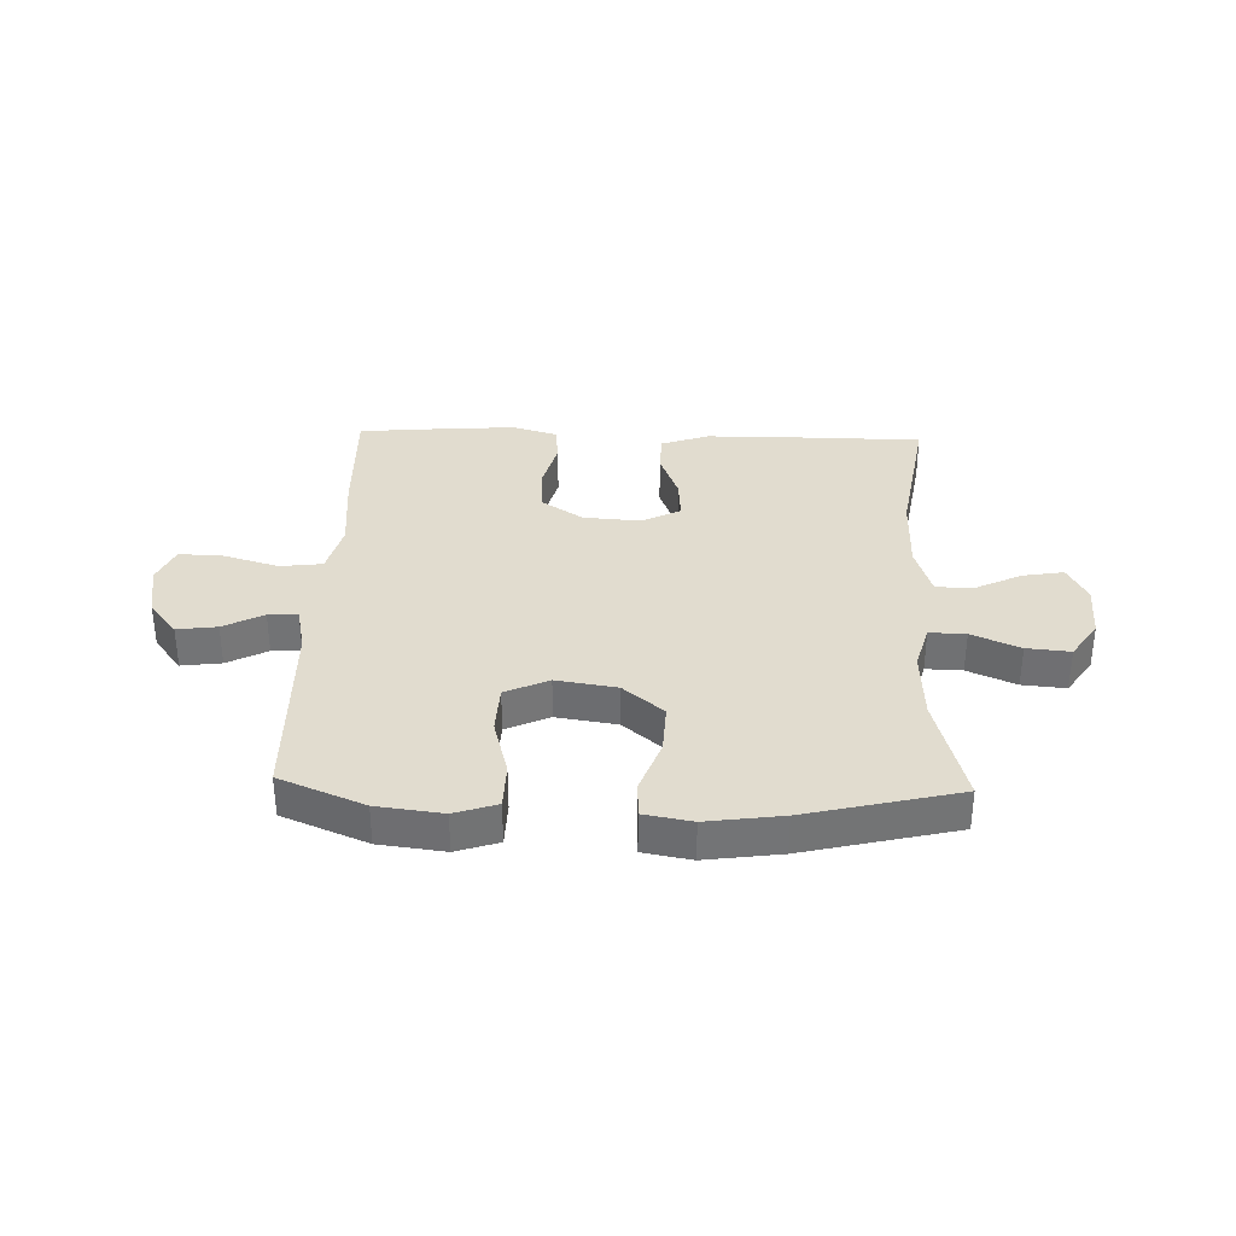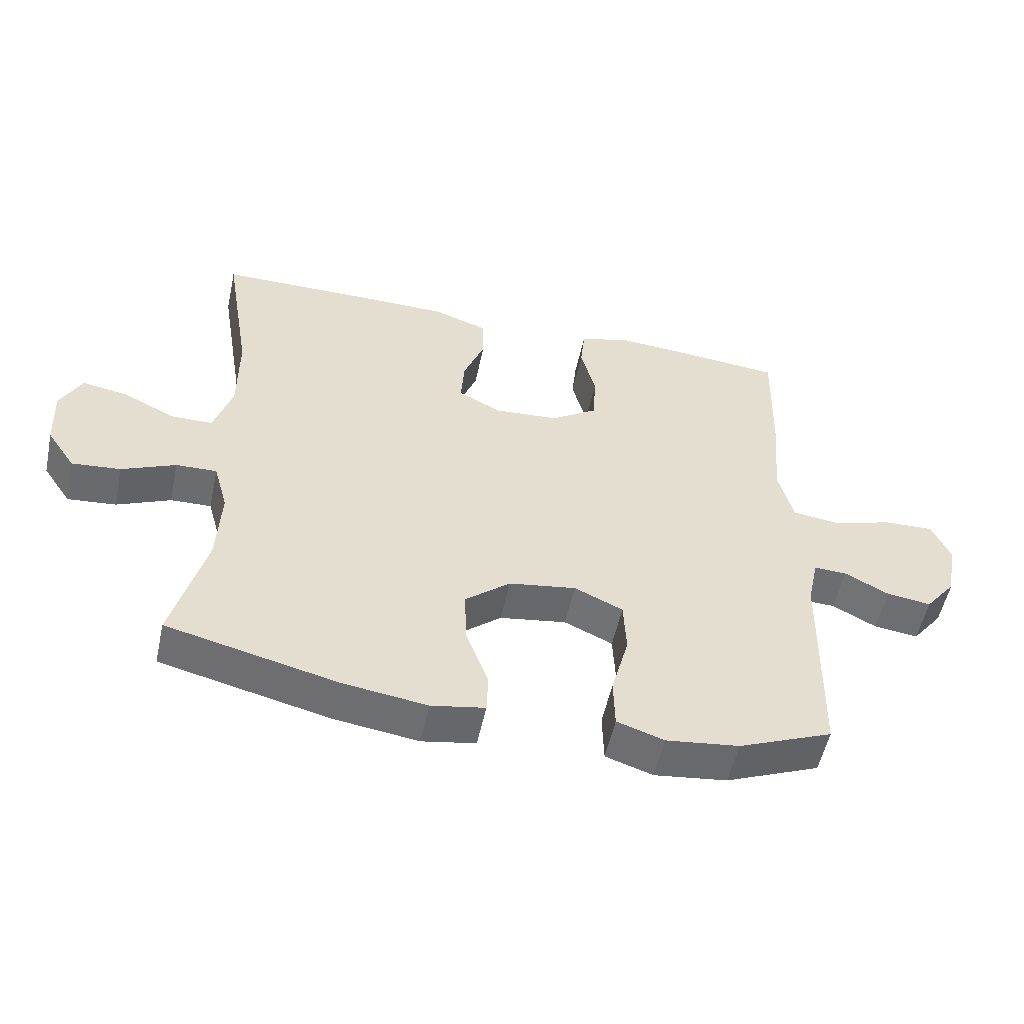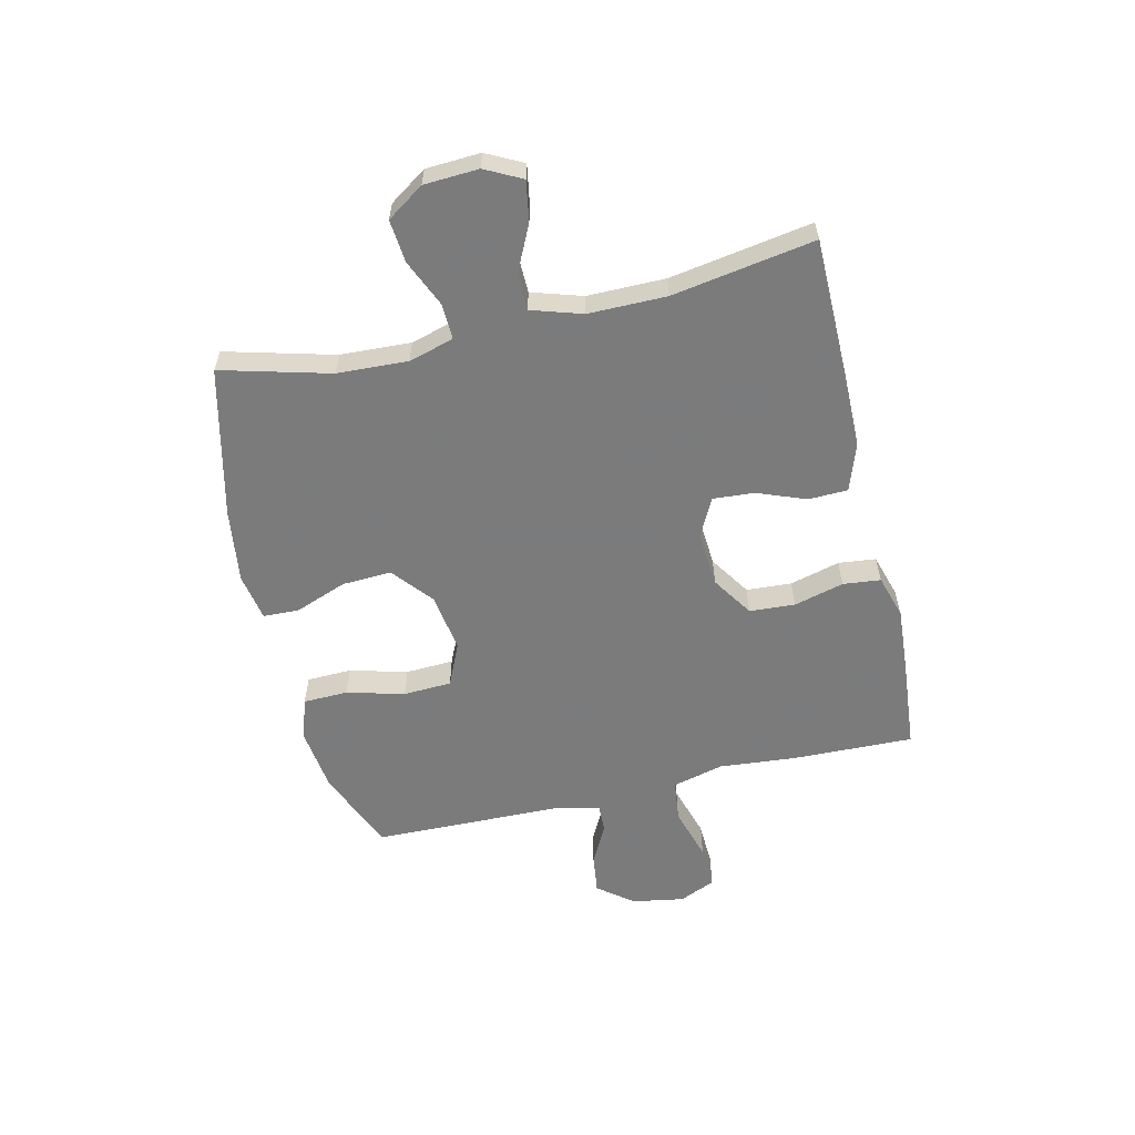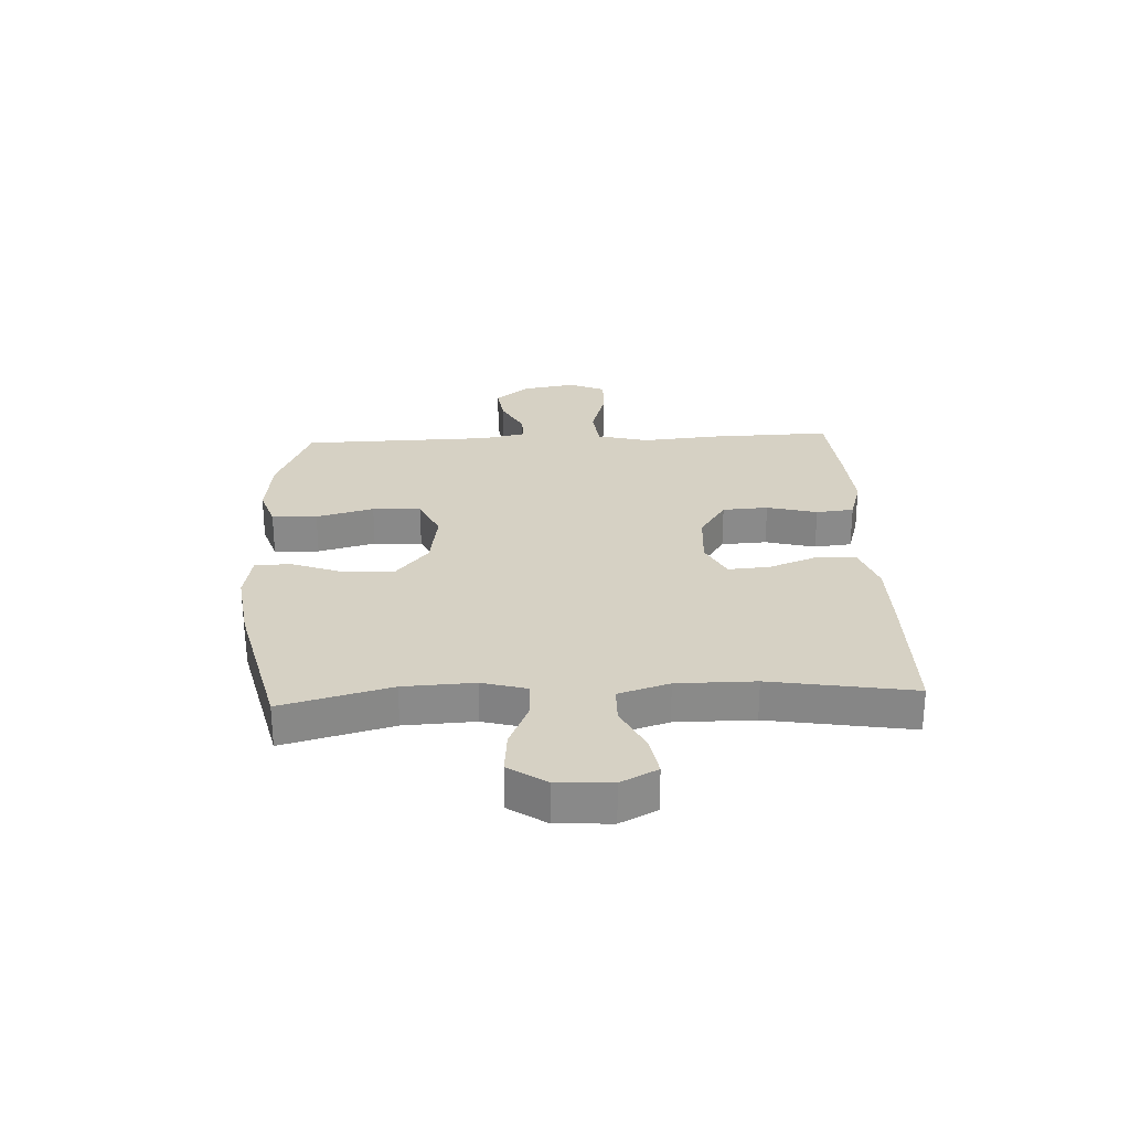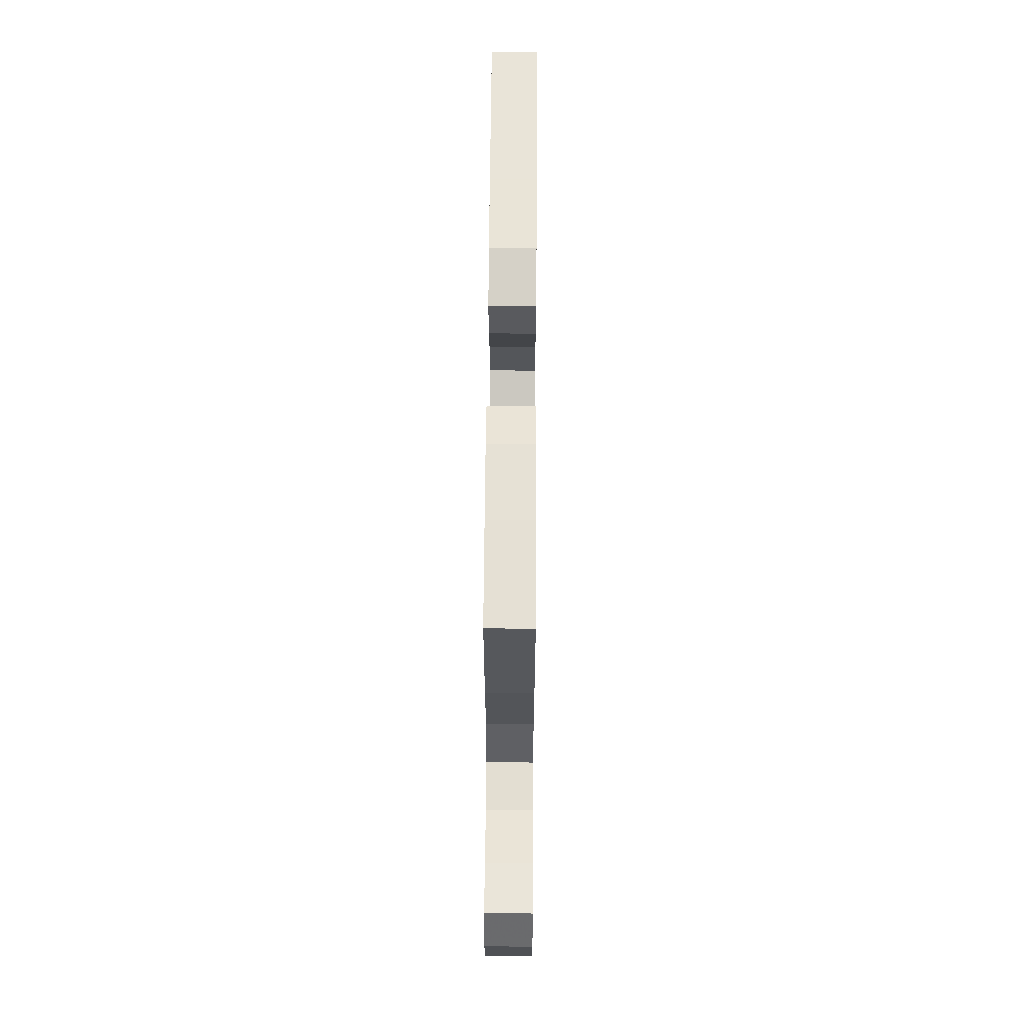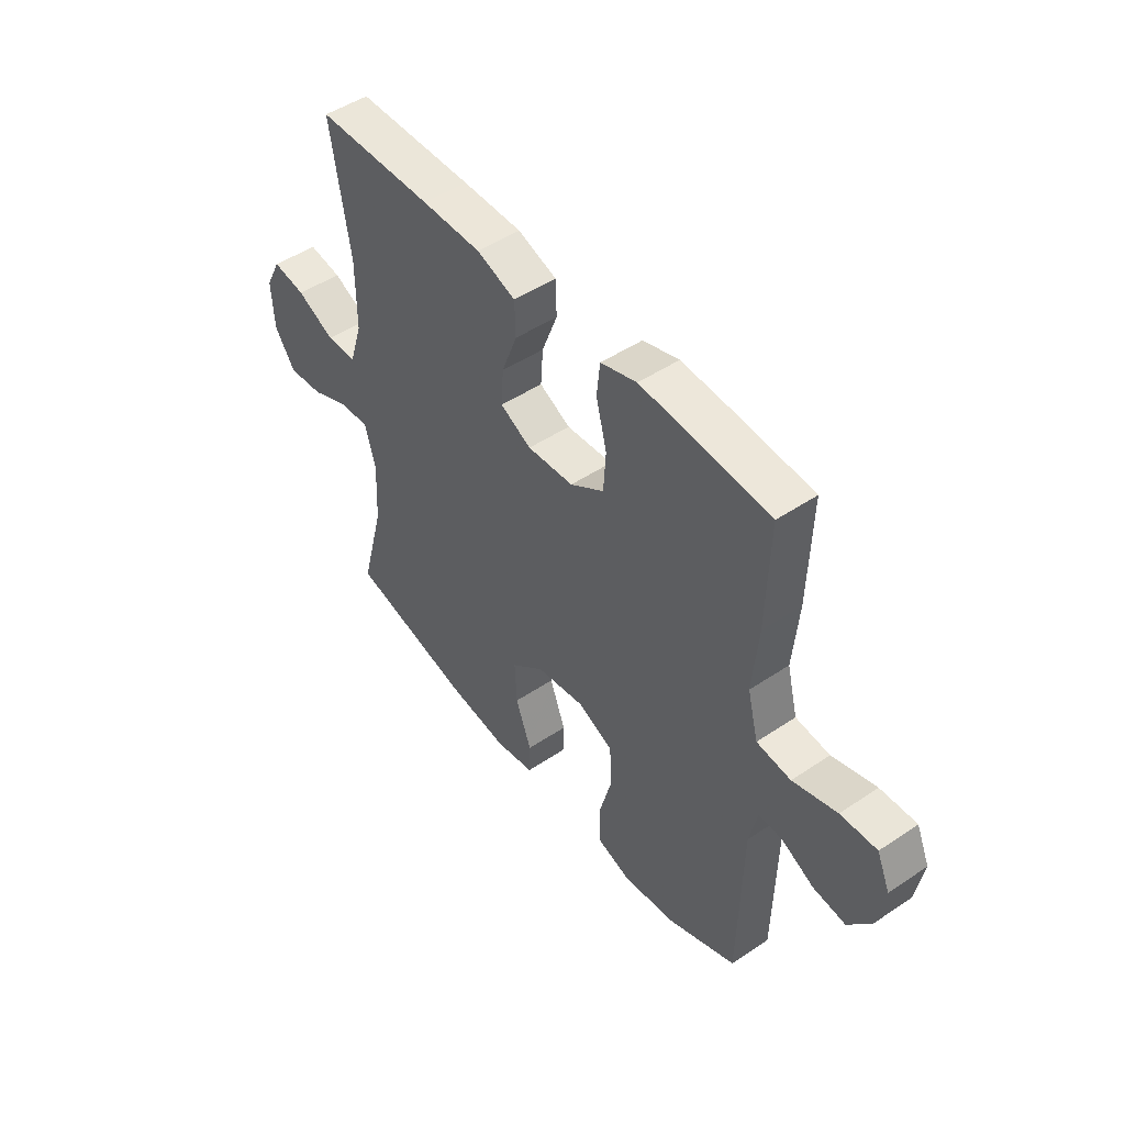
<metadata>
{"format":"obj","ext":"obj","renderer":"f3d","projection":"perspective","resolution":1024,"background":"white","views":[{"elev":34.3,"azim":-178.2,"up":"+Y"},{"elev":-53.8,"azim":-12.1,"up":"+Z"},{"elev":-58.4,"azim":-76.8,"up":"+Y"},{"elev":26.9,"azim":-92.7,"up":"+Y"},{"elev":60.4,"azim":90.4,"up":"+Z"},{"elev":48.2,"azim":53.0,"up":"+Z"}]}
</metadata>
<code>
v -0.5 0.07 -0.5
v -0.449 0.07 -0.309
v -0.443 0.07 -0.185
v -0.465 0.07 -0.106
v -0.528 0.07 -0.108
v -0.611 0.07 -0.144
v -0.686 0.07 -0.151
v -0.73 0.07 -0.086
v -0.735 0.07 0.01
v -0.702 0.07 0.074
v -0.632 0.07 0.062
v -0.551 0.07 0.023
v -0.487 0.07 0.024
v -0.459 0.07 0.113
v -0.459 0.07 0.25
v -0.5 0.07 0.5
v -0.251 0.07 0.502
v -0.124 0.07 0.501
v -0.041 0.07 0.472
v -0.039 0.07 0.403
v -0.072 0.07 0.317
v -0.077 0.07 0.245
v -0.011 0.07 0.211
v 0.088 0.07 0.218
v 0.16 0.07 0.265
v 0.165 0.07 0.345
v 0.142 0.07 0.433
v 0.149 0.07 0.499
v 0.226 0.07 0.522
v 0.342 0.07 0.514
v 0.5 0.07 0.5
v 0.494 0.07 0.285
v 0.482 0.07 0.151
v 0.505 0.07 0.061
v 0.578 0.07 0.052
v 0.672 0.07 0.08
v 0.749 0.07 0.083
v 0.777 0.07 0.019
v 0.761 0.07 -0.073
v 0.713 0.07 -0.134
v 0.644 0.07 -0.125
v 0.575 0.07 -0.089
v 0.524 0.07 -0.087
v 0.507 0.07 -0.165
v 0.5 0.07 -0.5
v 0.354 0.07 -0.56
v 0.241 0.07 -0.574
v 0.168 0.07 -0.55
v 0.166 0.07 -0.471
v 0.193 0.07 -0.37
v 0.189 0.07 -0.285
v 0.114 0.07 -0.251
v 0.01 0.07 -0.267
v -0.06 0.07 -0.325
v -0.056 0.07 -0.412
v -0.022 0.07 -0.503
v -0.024 0.07 -0.566
v -0.107 0.07 -0.581
v -0.237 0.07 -0.563
v -0.5 0 -0.5
v -0.449 0 -0.309
v -0.443 0 -0.185
v -0.465 0 -0.106
v -0.528 0 -0.108
v -0.611 0 -0.144
v -0.686 0 -0.151
v -0.73 0 -0.086
v -0.735 0 0.01
v -0.702 0 0.074
v -0.632 0 0.062
v -0.551 0 0.023
v -0.487 0 0.024
v -0.459 0 0.113
v -0.459 0 0.25
v -0.5 0 0.5
v -0.251 0 0.502
v -0.124 0 0.501
v -0.041 0 0.472
v -0.039 0 0.403
v -0.072 0 0.317
v -0.077 0 0.245
v -0.011 0 0.211
v 0.088 0 0.218
v 0.16 0 0.265
v 0.165 0 0.345
v 0.142 0 0.433
v 0.149 0 0.499
v 0.226 0 0.522
v 0.342 0 0.514
v 0.5 0 0.5
v 0.494 0 0.285
v 0.482 0 0.151
v 0.505 0 0.061
v 0.578 0 0.052
v 0.672 0 0.08
v 0.749 0 0.083
v 0.777 0 0.019
v 0.761 0 -0.073
v 0.713 0 -0.134
v 0.644 0 -0.125
v 0.575 0 -0.089
v 0.524 0 -0.087
v 0.507 0 -0.165
v 0.5 0 -0.5
v 0.354 0 -0.56
v 0.241 0 -0.574
v 0.168 0 -0.55
v 0.166 0 -0.471
v 0.193 0 -0.37
v 0.189 0 -0.285
v 0.114 0 -0.251
v 0.01 0 -0.267
v -0.06 0 -0.325
v -0.056 0 -0.412
v -0.022 0 -0.503
v -0.024 0 -0.566
v -0.107 0 -0.581
v -0.237 0 -0.563
f 59 1 2
f 58 59 2
f 57 58 2
f 56 57 2
f 55 56 2
f 54 55 2 3
f 53 54 3 4
f 52 53 4
f 48 49 50
f 47 48 50
f 46 47 50
f 45 46 50
f 44 45 50
f 43 44 50 51
f 40 41 42
f 39 40 42
f 38 39 42
f 37 38 42
f 36 37 42
f 35 36 42
f 34 35 42 43
f 43 51 52
f 34 43 52
f 33 34 52
f 31 32 33
f 30 31 33
f 29 30 33
f 28 29 33
f 27 28 33
f 26 27 33
f 19 20 21
f 18 19 21
f 17 18 21
f 16 17 21
f 15 16 21
f 14 15 21 22
f 13 14 22 23
f 10 11 12
f 9 10 12
f 8 9 12
f 7 8 12
f 6 7 12
f 5 6 12
f 4 5 12 13
f 13 23 24
f 4 13 24
f 52 4 24
f 25 26 33
f 24 25 33 52
f 61 60 118
f 61 118 117
f 61 117 116
f 61 116 115
f 61 115 114
f 62 61 114 113
f 63 62 113 112
f 63 112 111
f 109 108 107
f 109 107 106
f 109 106 105
f 109 105 104
f 109 104 103
f 110 109 103 102
f 101 100 99
f 101 99 98
f 101 98 97
f 101 97 96
f 101 96 95
f 101 95 94
f 102 101 94 93
f 111 110 102
f 111 102 93
f 111 93 92
f 92 91 90
f 92 90 89
f 92 89 88
f 92 88 87
f 92 87 86
f 92 86 85
f 80 79 78
f 80 78 77
f 80 77 76
f 80 76 75
f 80 75 74
f 81 80 74 73
f 82 81 73 72
f 71 70 69
f 71 69 68
f 71 68 67
f 71 67 66
f 71 66 65
f 71 65 64
f 72 71 64 63
f 83 82 72
f 83 72 63
f 83 63 111
f 92 85 84
f 111 92 84 83
f 1 60 61 2
f 2 61 62 3
f 3 62 63 4
f 4 63 64 5
f 5 64 65 6
f 6 65 66 7
f 7 66 67 8
f 8 67 68 9
f 9 68 69 10
f 10 69 70 11
f 11 70 71 12
f 12 71 72 13
f 13 72 73 14
f 14 73 74 15
f 15 74 75 16
f 16 75 76 17
f 17 76 77 18
f 18 77 78 19
f 19 78 79 20
f 20 79 80 21
f 21 80 81 22
f 22 81 82 23
f 23 82 83 24
f 24 83 84 25
f 25 84 85 26
f 26 85 86 27
f 27 86 87 28
f 28 87 88 29
f 29 88 89 30
f 30 89 90 31
f 31 90 91 32
f 32 91 92 33
f 33 92 93 34
f 34 93 94 35
f 35 94 95 36
f 36 95 96 37
f 37 96 97 38
f 38 97 98 39
f 39 98 99 40
f 40 99 100 41
f 41 100 101 42
f 42 101 102 43
f 43 102 103 44
f 44 103 104 45
f 45 104 105 46
f 46 105 106 47
f 47 106 107 48
f 48 107 108 49
f 49 108 109 50
f 50 109 110 51
f 51 110 111 52
f 52 111 112 53
f 53 112 113 54
f 54 113 114 55
f 55 114 115 56
f 56 115 116 57
f 57 116 117 58
f 58 117 118 59
f 59 118 60 1

</code>
